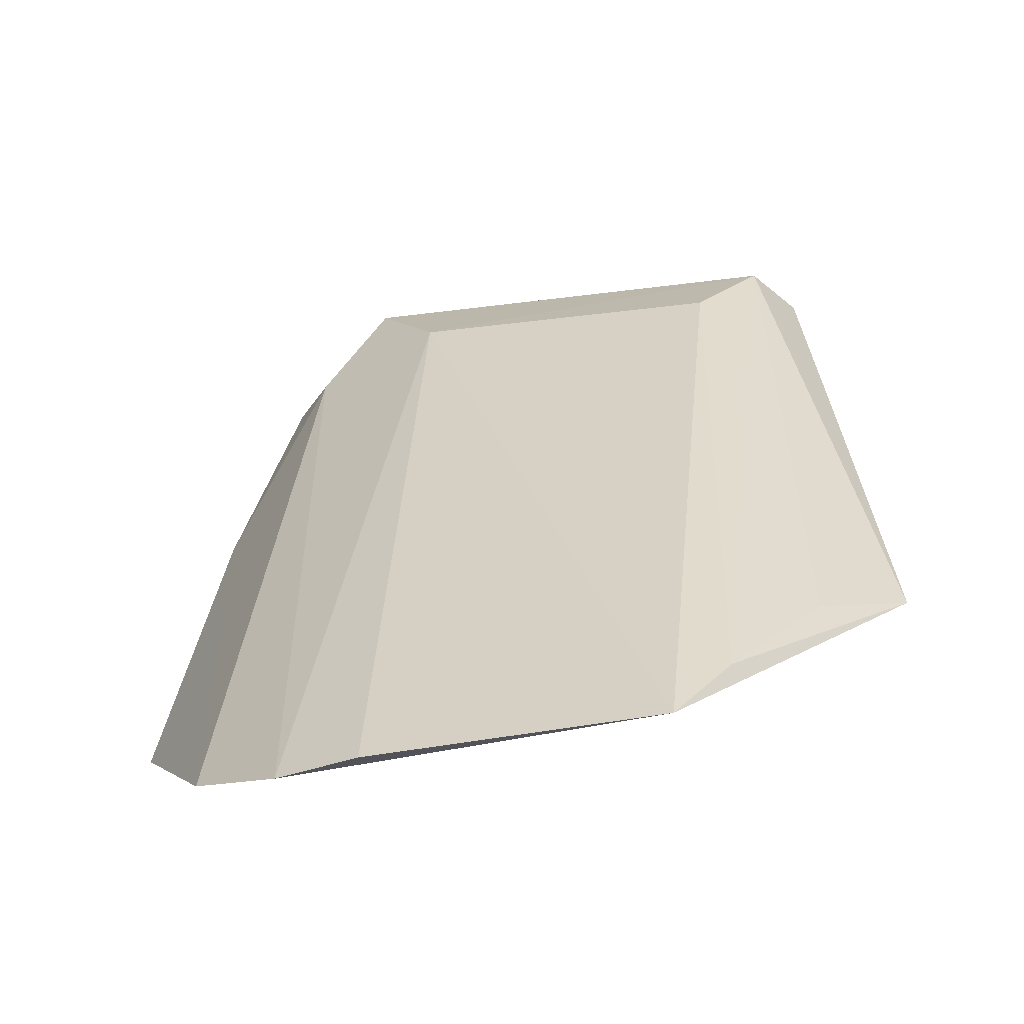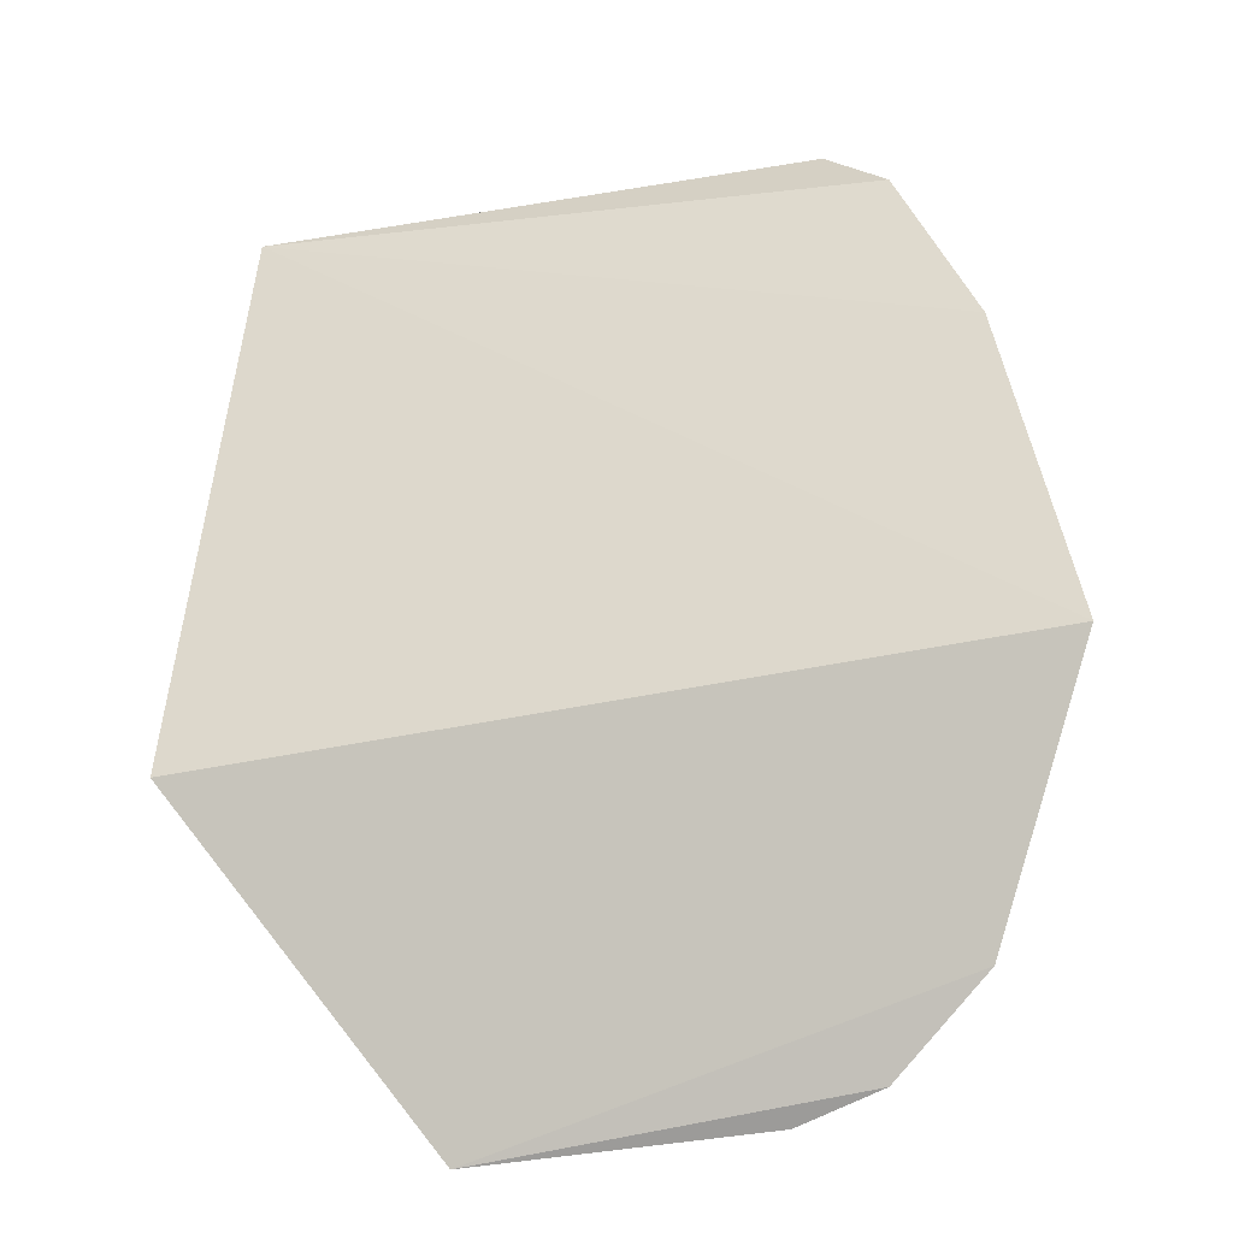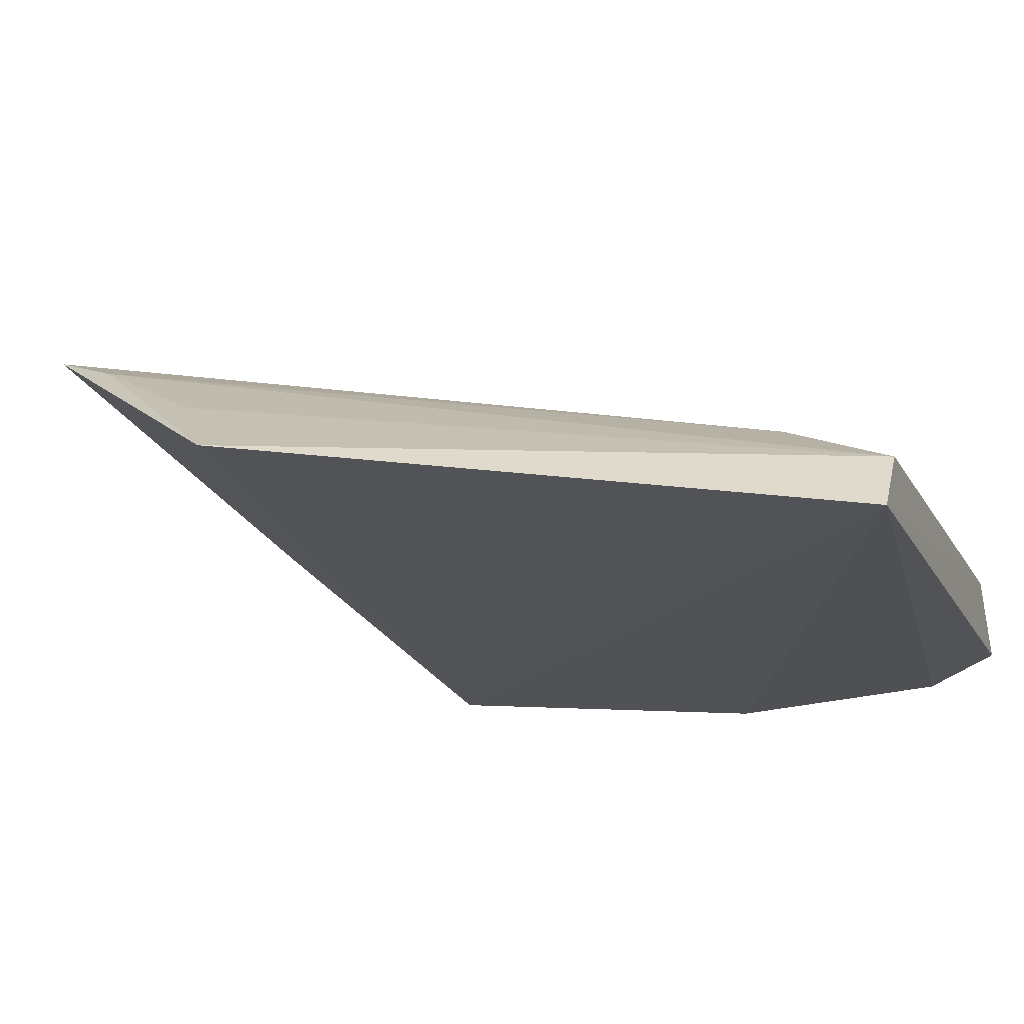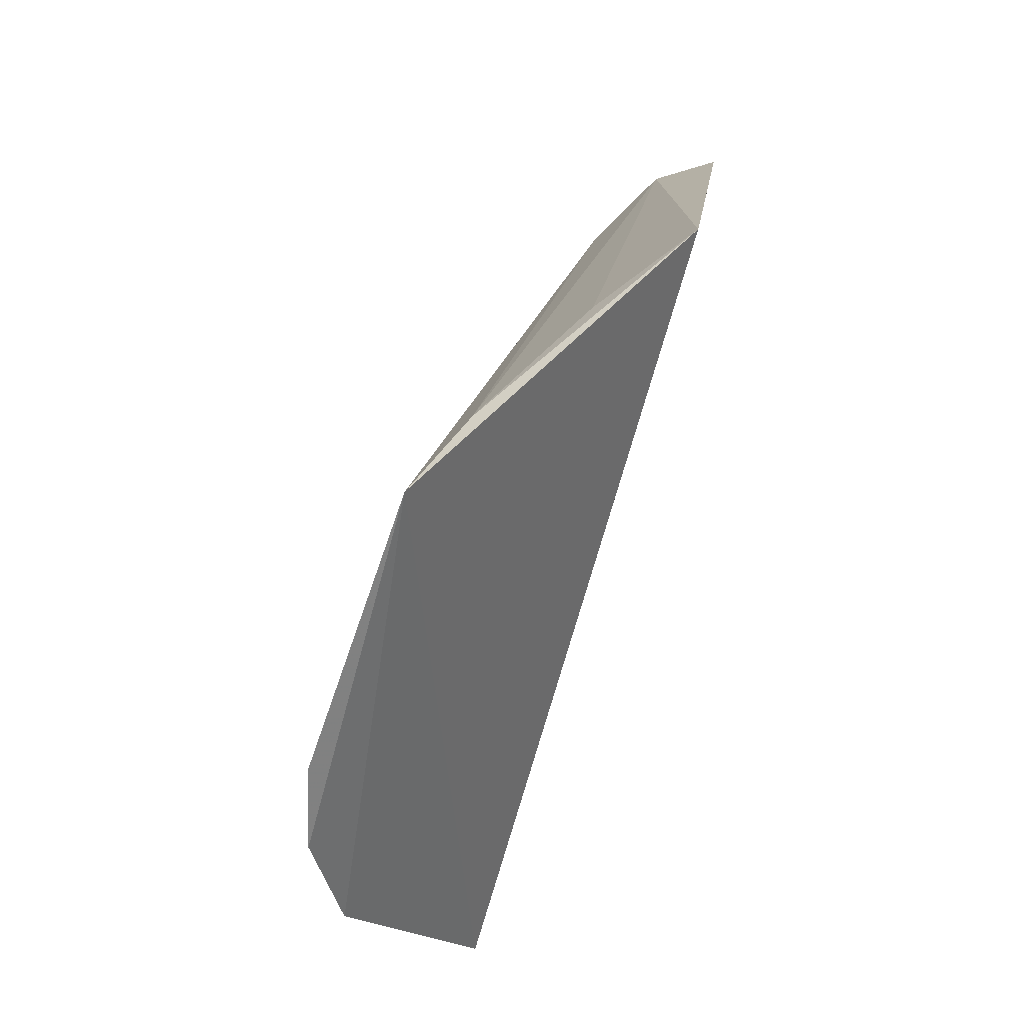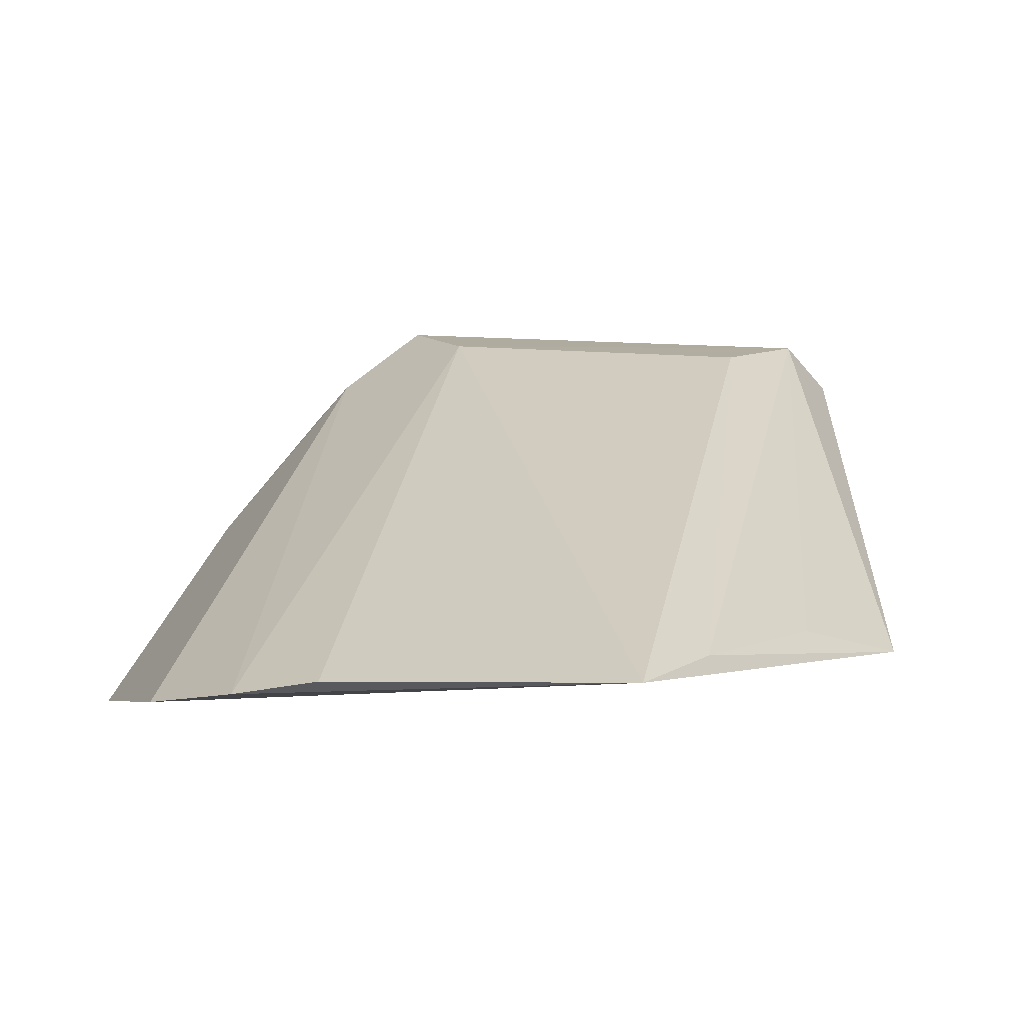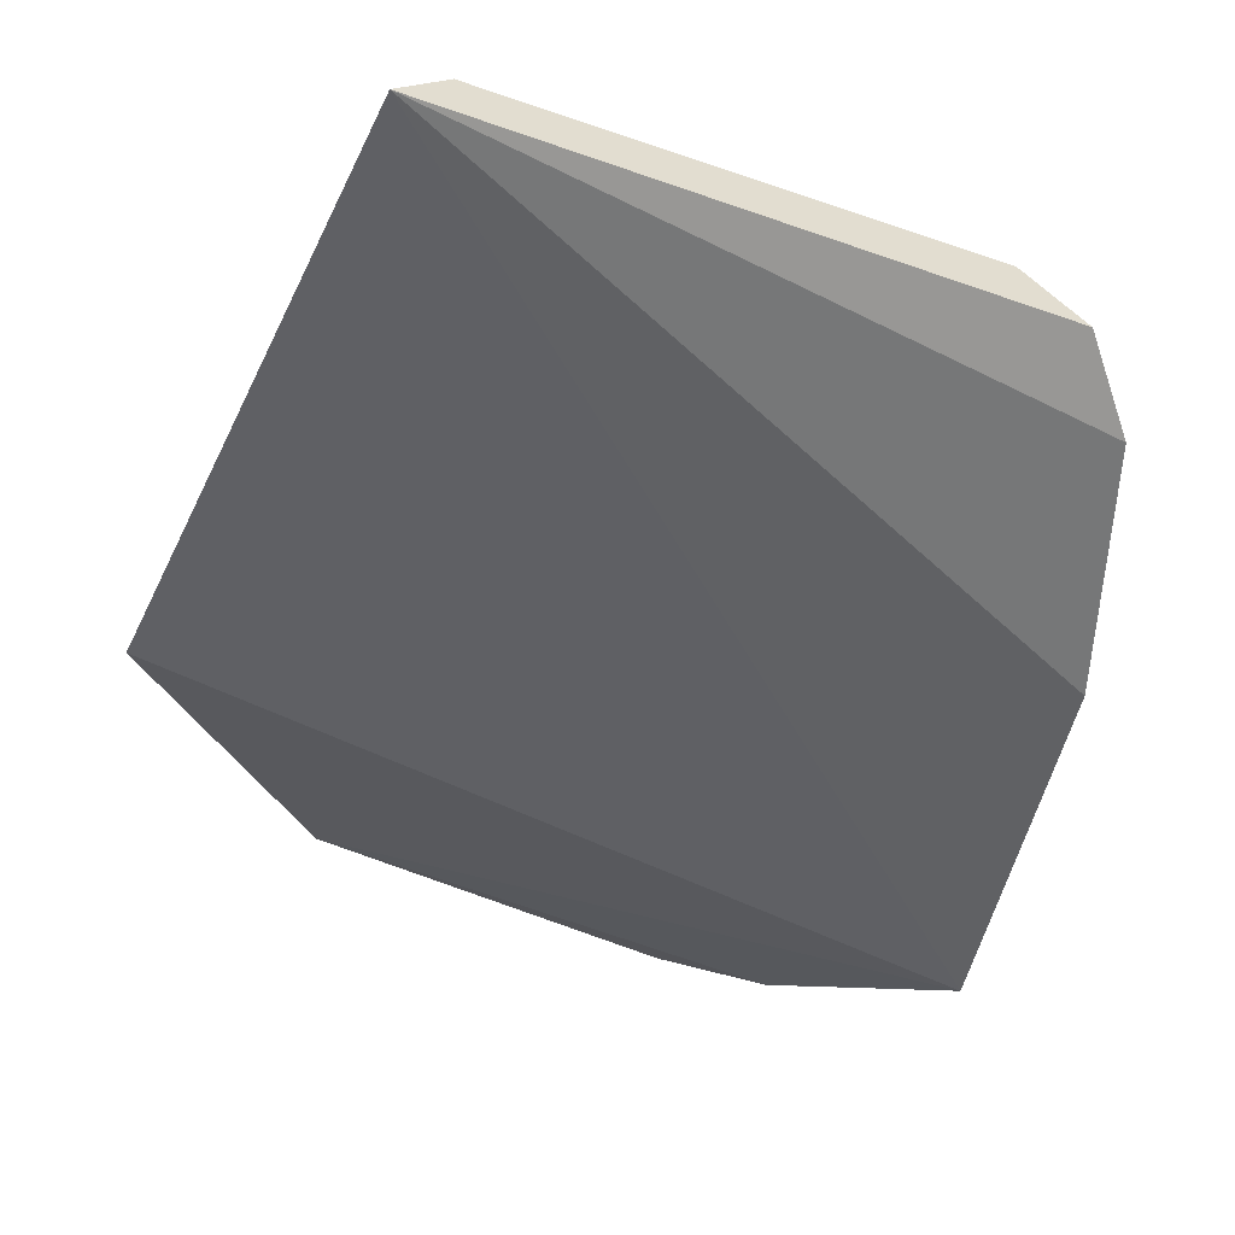
<metadata>
{"format":"obj","ext":"obj","renderer":"f3d","projection":"perspective","resolution":1024,"background":"white","views":[{"elev":-47.3,"azim":-173.2,"up":"+Z"},{"elev":-47.1,"azim":8.4,"up":"+Z"},{"elev":-15.1,"azim":-69.8,"up":"+Y"},{"elev":-66.9,"azim":-112.9,"up":"+Z"},{"elev":36.4,"azim":-173.9,"up":"+Y"},{"elev":-56.2,"azim":-19.2,"up":"+Y"}]}
</metadata>
<code>
v 0.07146 0.07786 0.3864
v 0.0947 0.08509 0.2685
v 0.05489 0.1338 0.2183
v -0.01757 0.1439 0.2173
v -0.06525 0.106 0.2764
v 0.07335 0.1204 0.2297
v 0.03481 0.1068 0.3786
v -0.05292 0.08588 0.4016
v 0.06248 0.09302 0.3786
v 0.0386 0.1399 0.2163
v 0.08513 0.07691 0.3408
v 0.04838 0.09474 0.4016
v -0.02964 0.108 0.3786
v 0.0594 0.08147 0.4015
v -0.02851 0.1362 0.235
v -0.04363 0.09702 0.4016
v -0.04696 0.1202 0.2635
f 5 4 2
f 6 2 4
f 6 4 3
f 8 5 2
f 9 6 3
f 10 7 3
f 10 3 4
f 10 4 7
f 11 8 2
f 11 1 8
f 11 9 1
f 11 2 6
f 11 6 9
f 12 1 9
f 12 9 3
f 12 3 7
f 13 7 4
f 14 12 8
f 14 8 1
f 14 1 12
f 15 13 4
f 15 4 5
f 16 5 8
f 16 8 12
f 16 12 7
f 16 7 13
f 16 13 15
f 17 16 15
f 17 15 5
f 17 5 16

</code>
